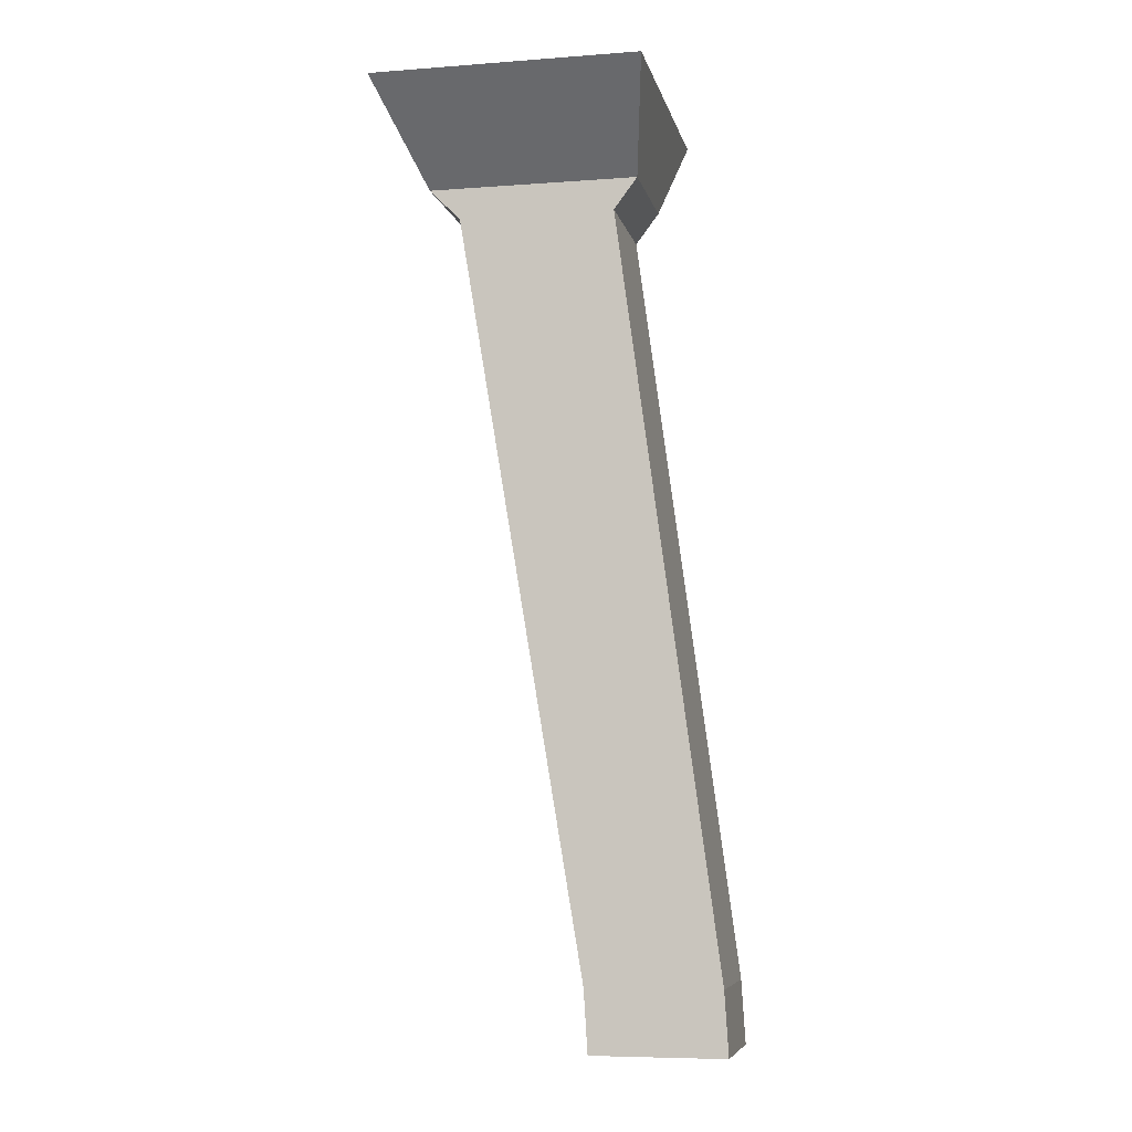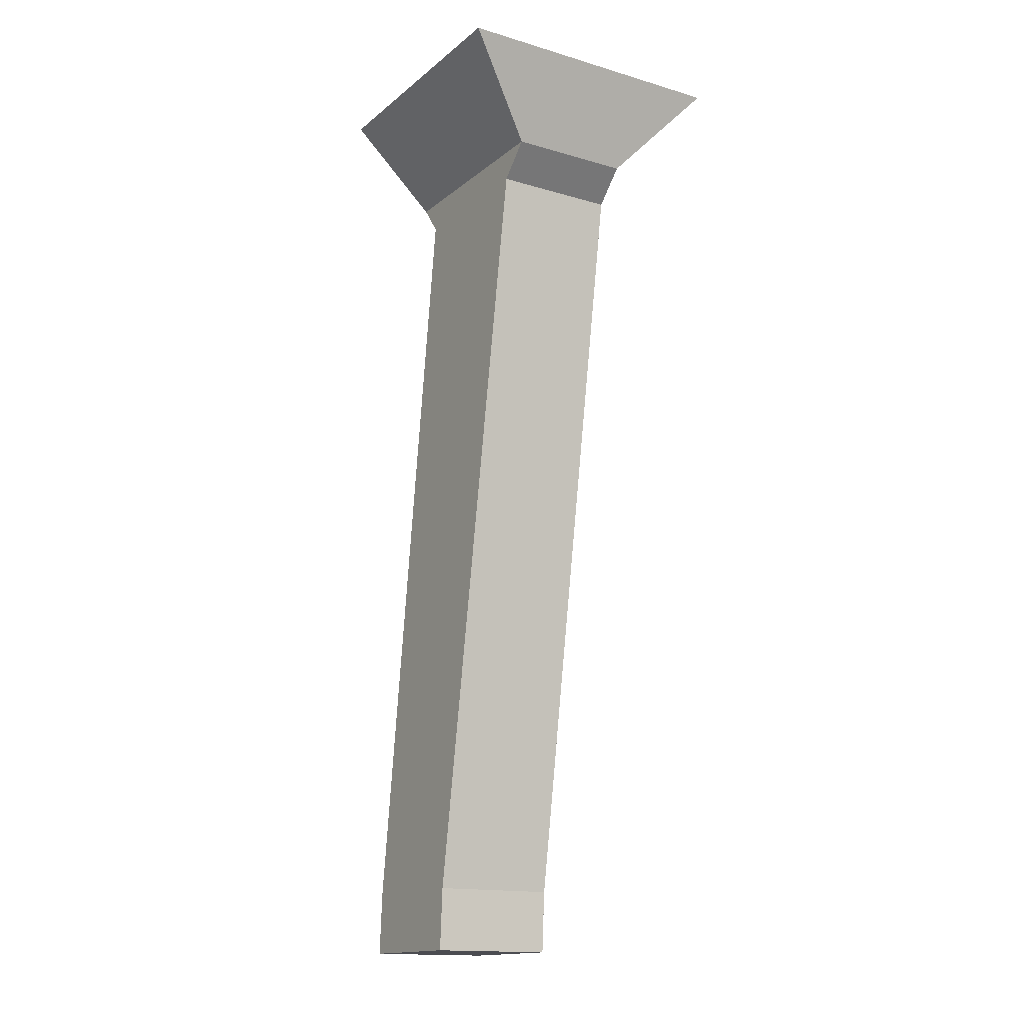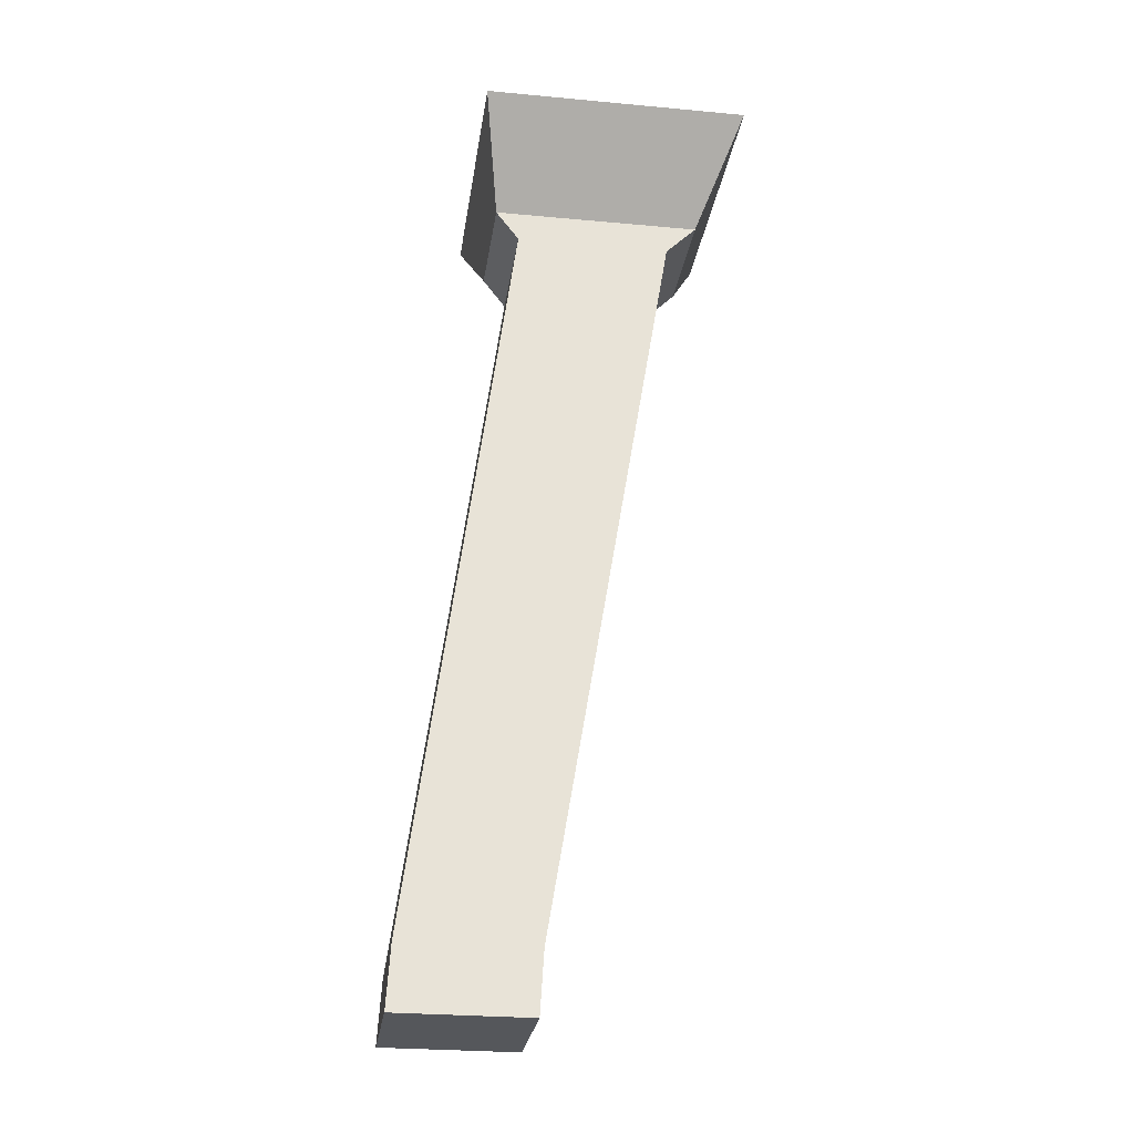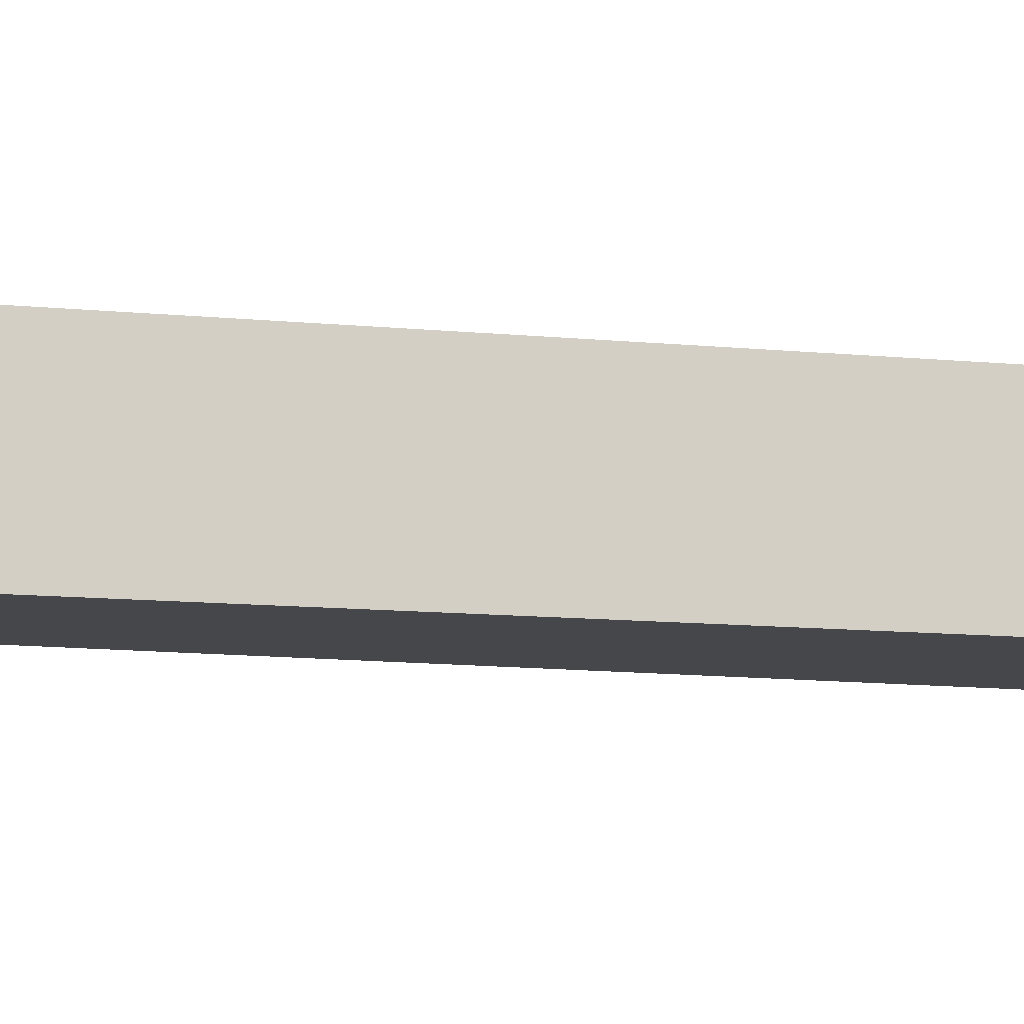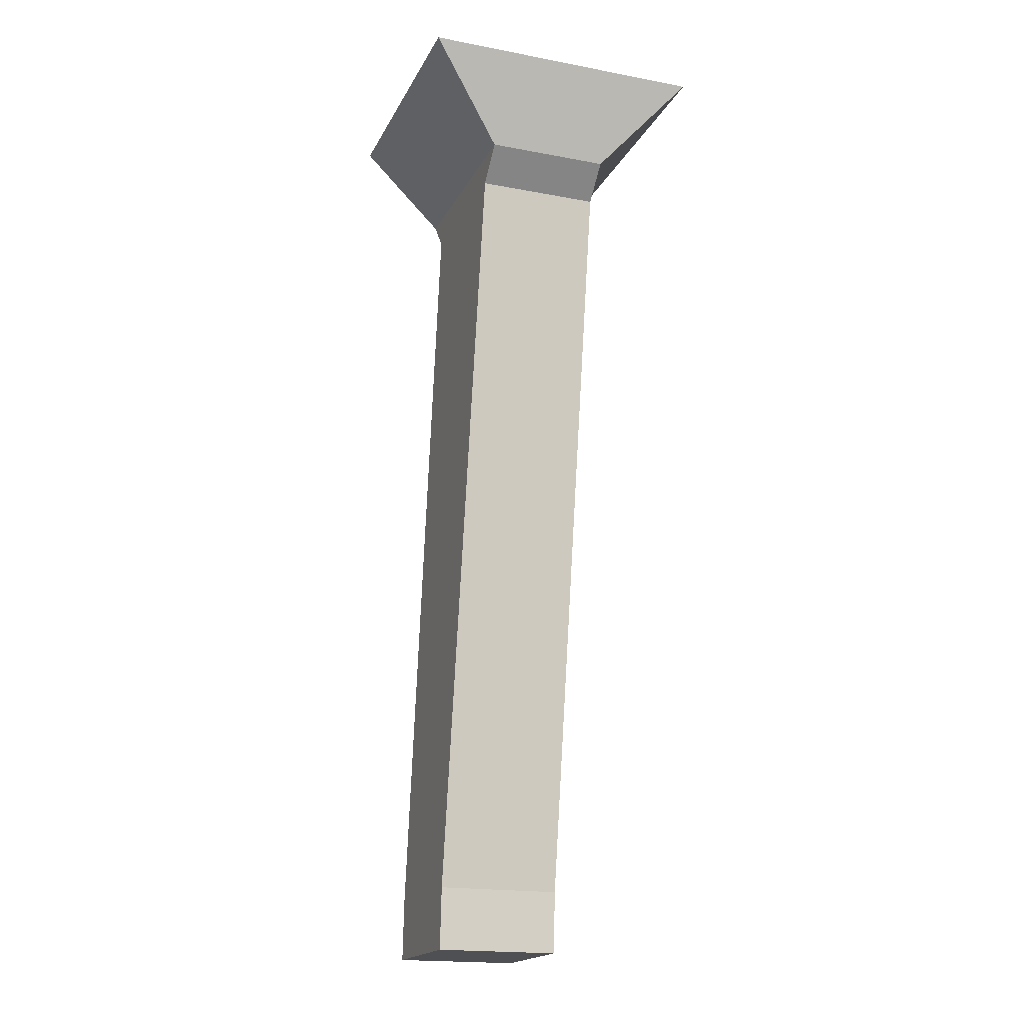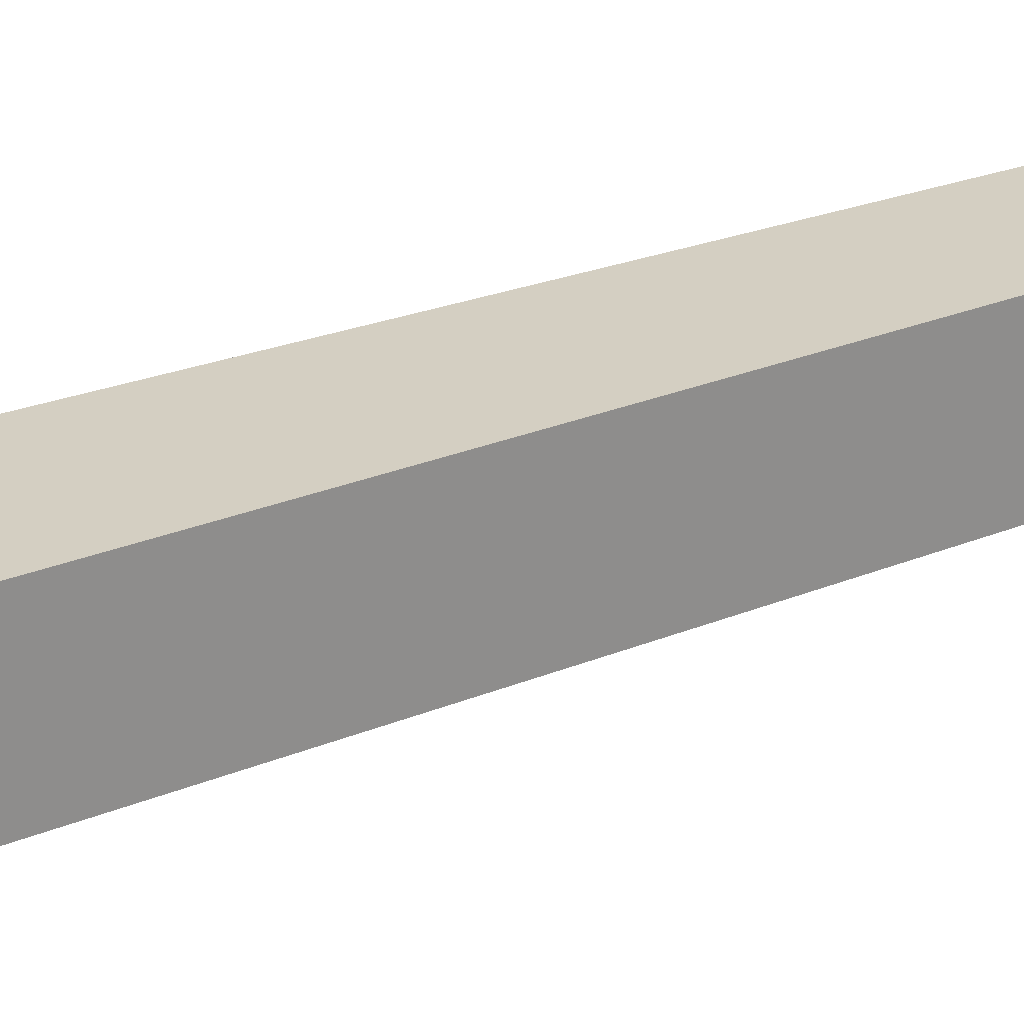
<metadata>
{"format":"obj","ext":"obj","renderer":"f3d","projection":"perspective","resolution":1024,"background":"white","views":[{"elev":-7.1,"azim":12.1,"up":"+Y"},{"elev":-15.4,"azim":-121.8,"up":"+Y"},{"elev":-26.9,"azim":171.8,"up":"+Y"},{"elev":-10.7,"azim":83.2,"up":"+Z"},{"elev":-18.5,"azim":-110.0,"up":"+Y"},{"elev":25.7,"azim":-114.3,"up":"+Z"}]}
</metadata>
<code>
v -0.1016 -1.875 -0.125
v -0.1016 -1.875 0.125
v -0.1094 -1.75 0.125
v -0.1094 -1.75 -0.125
v 0.1641 -1.875 -0.125
v 0.1641 -1.875 0.125
v 0.1562 -1.75 0.125
v -0.04688 -0.25 0.125
v -0.3594 -0.25 0.125
v -0.3594 -0.25 -0.125
v 0.1562 -1.75 -0.125
v -0.04688 -0.25 -0.125
v 0 -0.1875 -0.125
v 0 -0.1875 0.125
v -0.4219 -0.1875 0.125
v -0.4219 -0.1875 -0.125
v -0.5 0 -0.2812
v 0.03906 0 -0.2812
v 0.03906 0 0.2969
v -0.5 0 0.2969
f 1 2 3
f 1 3 4
f 1 4 5
f 1 5 6
f 1 6 2
f 2 6 7
f 2 7 3
f 4 11 5
f 5 11 6
f 6 11 7
f 8 12 13
f 8 13 14
f 8 14 9
f 9 14 15
f 9 15 10
f 10 15 16
f 10 16 12
f 12 16 13
f 3 7 8
f 3 8 9
f 3 9 4
f 4 9 10
f 4 10 11
f 7 11 12
f 7 12 8
f 10 12 11
f 13 16 17
f 13 17 18
f 13 18 14
f 14 18 19
f 14 19 15
f 15 19 20
f 15 20 16
f 16 20 17

</code>
